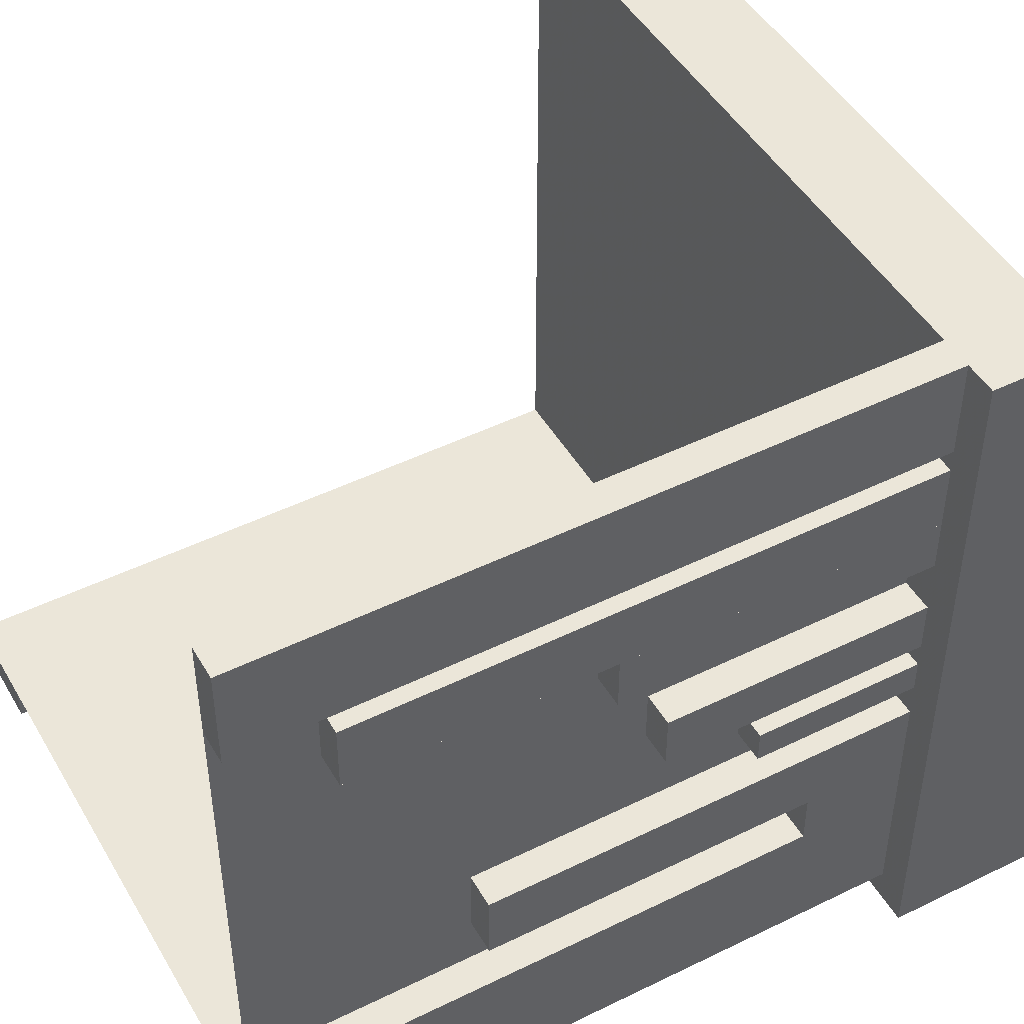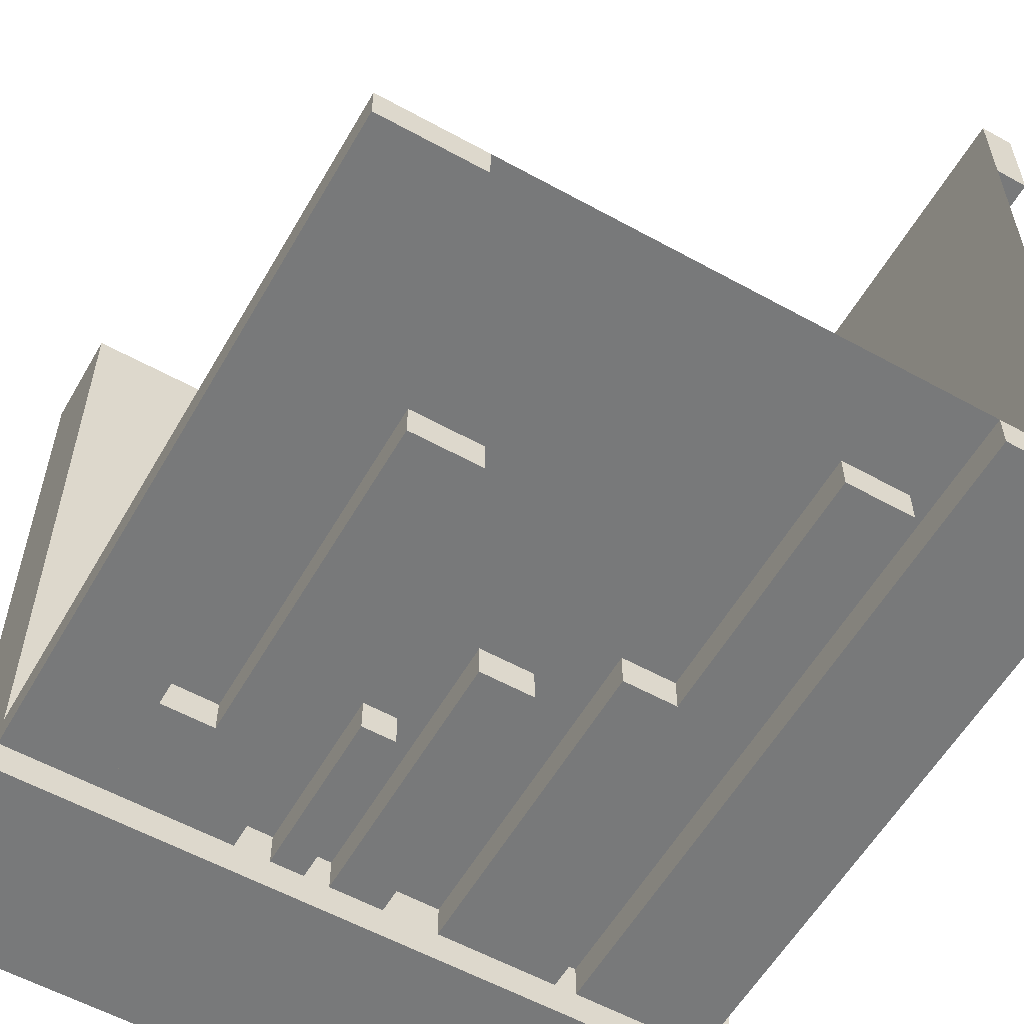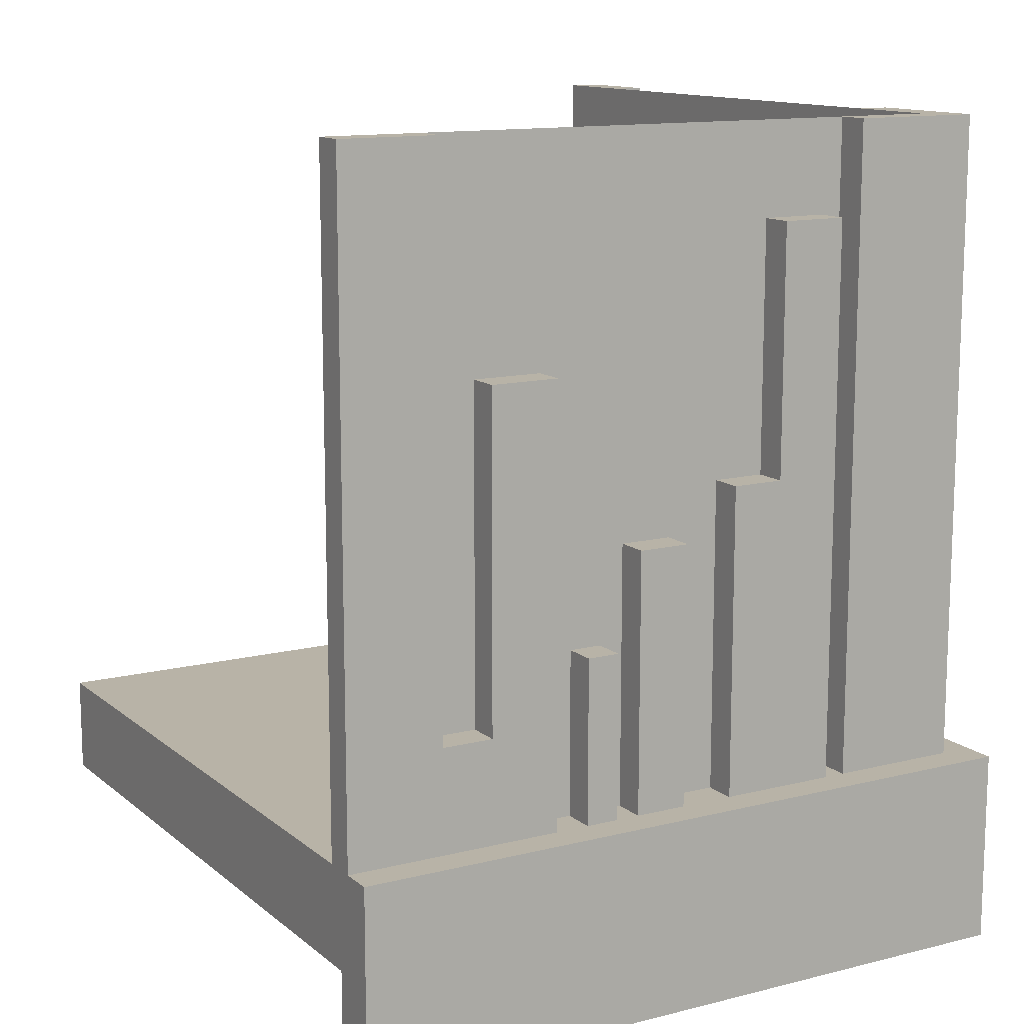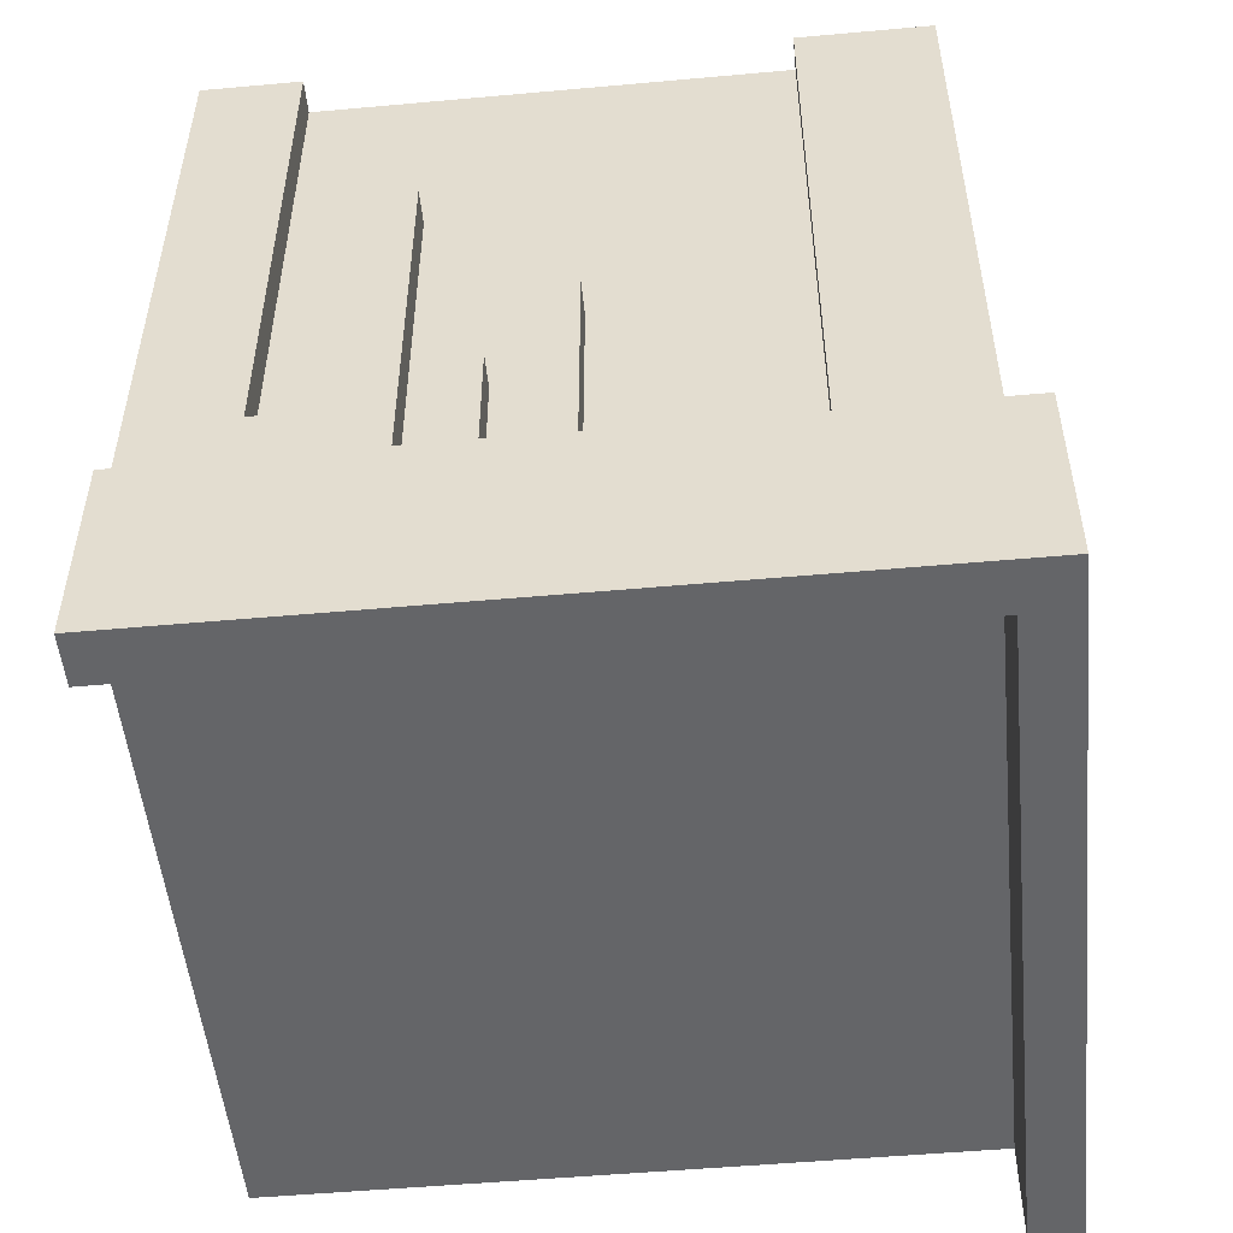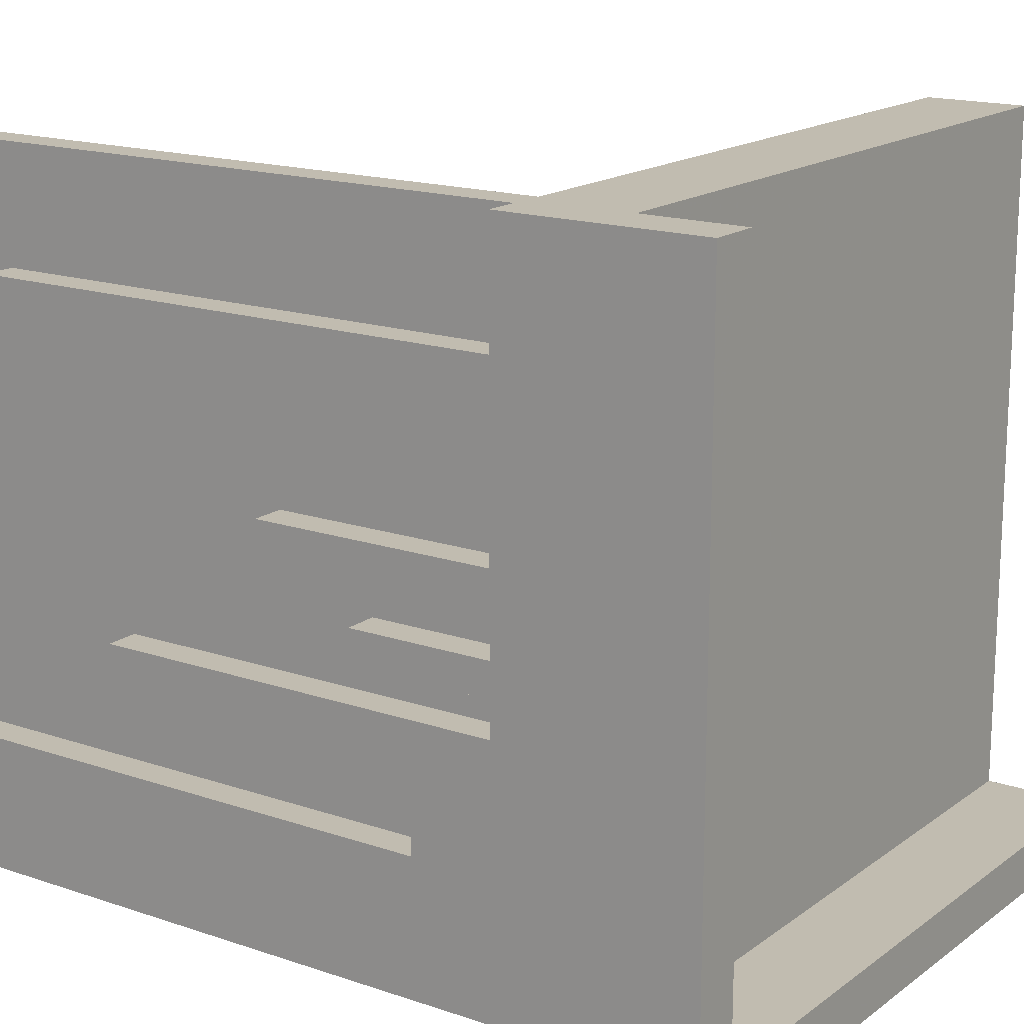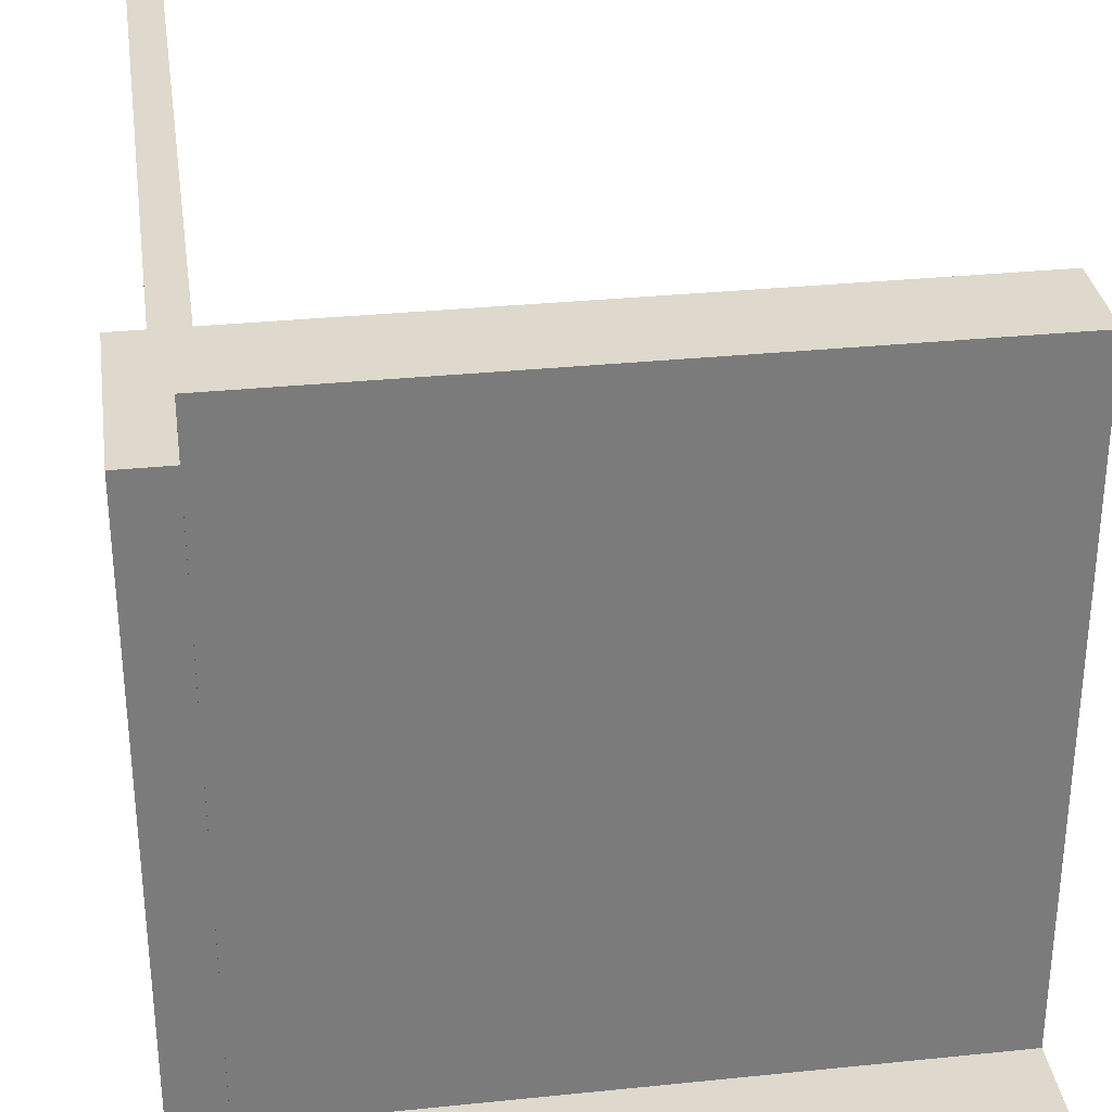
<metadata>
{"format":"obj","ext":"obj","renderer":"f3d","projection":"perspective","resolution":1024,"background":"white","views":[{"elev":47.3,"azim":61.0,"up":"+Y"},{"elev":-57.7,"azim":-29.8,"up":"+Y"},{"elev":12.8,"azim":-30.1,"up":"+Z"},{"elev":-51.5,"azim":5.6,"up":"+Z"},{"elev":16.5,"azim":124.8,"up":"+Y"},{"elev":31.9,"azim":171.8,"up":"+Y"}]}
</metadata>
<code>
v 0 0 0
v 0 0 0.5
v 0 0.4085 0
v 0 0.4085 0.429
v 0 0.1671 0
v 0 0.1671 0.3308
v 0 0.2371 0
v 0 0.2371 0.2
v 0 0.2771 0
v 0 0.2771 0.2
v 0 0.1935 0
v 0 0.1935 0.1262
v 0 0.5 0
v 0 0.5 0.5
v 0 0.425 0
v 0 0.425 0.5
v 0 0.2184 0
v 0 0.2184 0.1262
v 0 0.1143 0
v 0 0.1143 0.0791
v 0 0.1143 0.3308
v 0 0.3185 0
v 0 0.3185 0.2384
v 0 0.3585 0
v 0 0.3585 0.2384
v 0 0.3585 0.429
v 0 0.075 0
v 0 0.075 0.0791
v 0 0.075 0.5
v -0.075 0 0
v -0.075 0 0.5
v -0.075 -0.025 0
v -0.075 -0.025 0.5
v -0.2816 0 0
v -0.2816 0 0.1262
v -0.2816 -0.025 0
v -0.2816 -0.025 0.1262
v 0.05 0.5 0
v 0.05 0.5 -0.15
v 0.05 -0.05 0
v 0.05 -0.05 -0.15
v -0.3857 0 0
v -0.3857 0 0.0791
v -0.3857 0 0.3308
v -0.3857 -0.025 0
v -0.3857 -0.025 0.0791
v -0.3857 -0.025 0.3308
v -0.1415 0 0
v -0.1415 0 0.2384
v -0.1415 0 0.429
v -0.1415 -0.025 0
v -0.1415 -0.025 0.2384
v -0.1415 -0.025 0.429
v -0.1815 0 0
v -0.1815 0 0.2384
v -0.1815 -0.025 0
v -0.1815 -0.025 0.2384
v -0.425 0 0
v -0.425 0 0.0791
v -0.425 0 0.5
v -0.425 -0.025 0
v -0.425 -0.025 0.0791
v -0.425 -0.025 0.5
v -0.5 0 0
v -0.5 0 0.5
v -0.5 -0.0125 -0.075
v -0.5 -0.0125 -0.15
v -0.5 -0.025 0
v -0.5 -0.025 0.5
v -0.5 0.5 0
v -0.5 0.5 -0.075
v -0.5 -0.05 0
v -0.5 -0.05 -0.15
v -0.09154 0 0
v -0.09154 0 0.429
v -0.09154 -0.025 0
v -0.09154 -0.025 0.429
v -0.3329 0 0
v -0.3329 0 0.3308
v -0.3329 -0.025 0
v -0.3329 -0.025 0.3308
v 0.025 0.4085 0
v 0.025 0.4085 0.429
v 0.025 0.1671 0
v 0.025 0.1671 0.3308
v 0.025 0.2371 0
v 0.025 0.2371 0.2
v 0.025 0.2771 0
v 0.025 0.2771 0.2
v 0.025 -0.025 0
v 0.025 -0.025 0.5
v 0.025 0.1935 0
v 0.025 0.1935 0.1262
v 0.025 0.5 0
v 0.025 0.5 0.5
v 0.025 0.425 0
v 0.025 0.425 0.5
v 0.025 0.2184 0
v 0.025 0.2184 0.1262
v 0.025 0.1143 0
v 0.025 0.1143 0.0791
v 0.025 0.1143 0.3308
v 0.025 0.3185 0
v 0.025 0.3185 0.2384
v 0.025 0.3585 0
v 0.025 0.3585 0.2384
v 0.025 0.3585 0.429
v 0.025 0.075 0
v 0.025 0.075 0.0791
v 0.025 0.075 0.5
v -0.2629 0 0
v -0.2629 0 0.2
v -0.2629 -0.025 0
v -0.2629 -0.025 0.2
v -0.2229 0 0
v -0.2229 0 0.2
v -0.2229 -0.025 0
v -0.2229 -0.025 0.2
v 0.0125 -0.0125 -0.075
v 0.0125 -0.0125 -0.15
v 0.0125 0.5 -0.075
v 0.0125 0.5 -0.15
v -0.3065 0 0
v -0.3065 0 0.1262
v -0.3065 -0.025 0
v -0.3065 -0.025 0.1262
f 39 38 40
f 40 41 39
f 41 40 72
f 72 73 41
f 72 40 38
f 38 70 72
f 122 120 119
f 119 121 122
f 120 67 66
f 66 119 120
f 66 71 121
f 121 119 66
f 71 70 121
f 38 121 70
f 122 121 39
f 38 39 121
f 73 72 66
f 66 67 73
f 70 66 72
f 70 71 66
f 67 120 41
f 41 73 67
f 120 39 41
f 122 39 120
f 27 108 109
f 109 28 27
f 108 100 101
f 101 109 108
f 100 19 20
f 20 101 100
f 19 27 28
f 28 20 19
f 108 27 19
f 19 100 108
f 109 20 28
f 20 109 101
f 58 61 62
f 62 59 58
f 61 45 46
f 46 62 61
f 45 42 43
f 43 46 45
f 42 58 59
f 59 43 42
f 61 58 42
f 42 45 61
f 62 43 59
f 43 62 46
f 11 92 93
f 93 12 11
f 92 98 99
f 99 93 92
f 98 17 18
f 18 99 98
f 17 11 12
f 12 18 17
f 92 11 17
f 17 98 92
f 93 18 12
f 18 93 99
f 123 125 126
f 126 124 123
f 125 36 37
f 37 126 125
f 36 34 35
f 35 37 36
f 34 123 124
f 124 35 34
f 125 123 34
f 34 36 125
f 126 35 124
f 35 126 37
f 21 6 5
f 5 19 21
f 6 85 84
f 84 5 6
f 85 102 100
f 100 84 85
f 102 21 19
f 19 100 102
f 6 21 102
f 102 85 6
f 5 100 19
f 100 5 84
f 44 79 78
f 78 42 44
f 79 81 80
f 80 78 79
f 81 47 45
f 45 80 81
f 47 44 42
f 42 45 47
f 79 44 47
f 47 81 79
f 78 45 42
f 45 78 80
f 64 1 2
f 2 65 64
f 23 25 24
f 24 22 23
f 25 106 105
f 105 24 25
f 106 104 103
f 103 105 106
f 104 23 22
f 22 103 104
f 25 23 104
f 104 106 25
f 24 103 22
f 103 24 105
f 55 49 48
f 48 54 55
f 49 52 51
f 51 48 49
f 52 57 56
f 56 51 52
f 57 55 54
f 54 56 57
f 49 55 57
f 57 52 49
f 48 56 54
f 56 48 51
f 8 10 9
f 9 7 8
f 10 89 88
f 88 9 10
f 89 87 86
f 86 88 89
f 87 8 7
f 7 86 87
f 10 8 87
f 87 89 10
f 9 86 7
f 86 9 88
f 112 116 115
f 115 111 112
f 116 118 117
f 117 115 116
f 118 114 113
f 113 117 118
f 114 112 111
f 111 113 114
f 116 112 114
f 114 118 116
f 115 113 111
f 113 115 117
f 50 75 74
f 74 48 50
f 75 77 76
f 76 74 75
f 77 53 51
f 51 76 77
f 53 50 48
f 48 51 53
f 75 50 53
f 53 77 75
f 74 51 48
f 51 74 76
f 26 4 3
f 3 24 26
f 4 83 82
f 82 3 4
f 83 107 105
f 105 82 83
f 107 26 24
f 24 105 107
f 4 26 107
f 107 83 4
f 3 105 24
f 105 3 82
f 1 2 14
f 14 13 1
f 1 2 29
f 29 27 1
f 27 29 110
f 110 108 27
f 30 31 2
f 2 1 30
f 32 33 31
f 31 30 32
f 33 32 90
f 90 91 33
f 91 90 108
f 108 110 91
f 91 2 33
f 31 33 2
f 110 2 91
f 2 110 29
f 90 32 1
f 30 1 32
f 108 90 1
f 1 27 108
f 16 14 13
f 13 15 16
f 14 95 94
f 94 13 14
f 95 97 96
f 96 94 95
f 97 16 15
f 15 96 97
f 14 16 97
f 97 95 14
f 13 96 15
f 96 13 94
f 65 60 58
f 58 64 65
f 60 63 61
f 61 58 60
f 63 69 68
f 68 61 63
f 69 65 64
f 64 68 69
f 60 65 69
f 69 63 60
f 58 68 64
f 68 58 61
f 2 65 64
f 64 1 2
f 14 2 1
f 1 13 14

</code>
